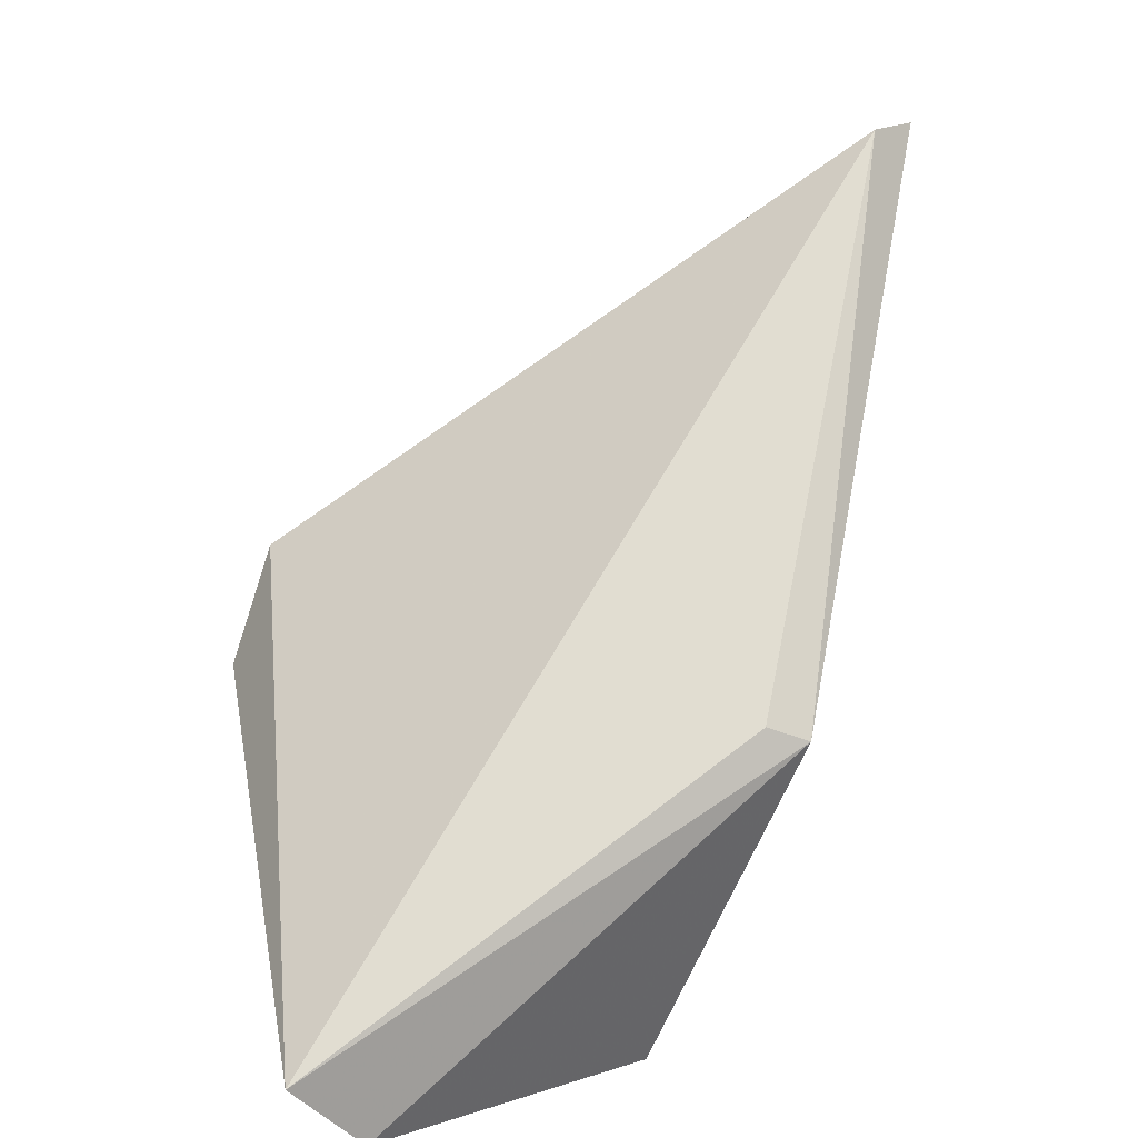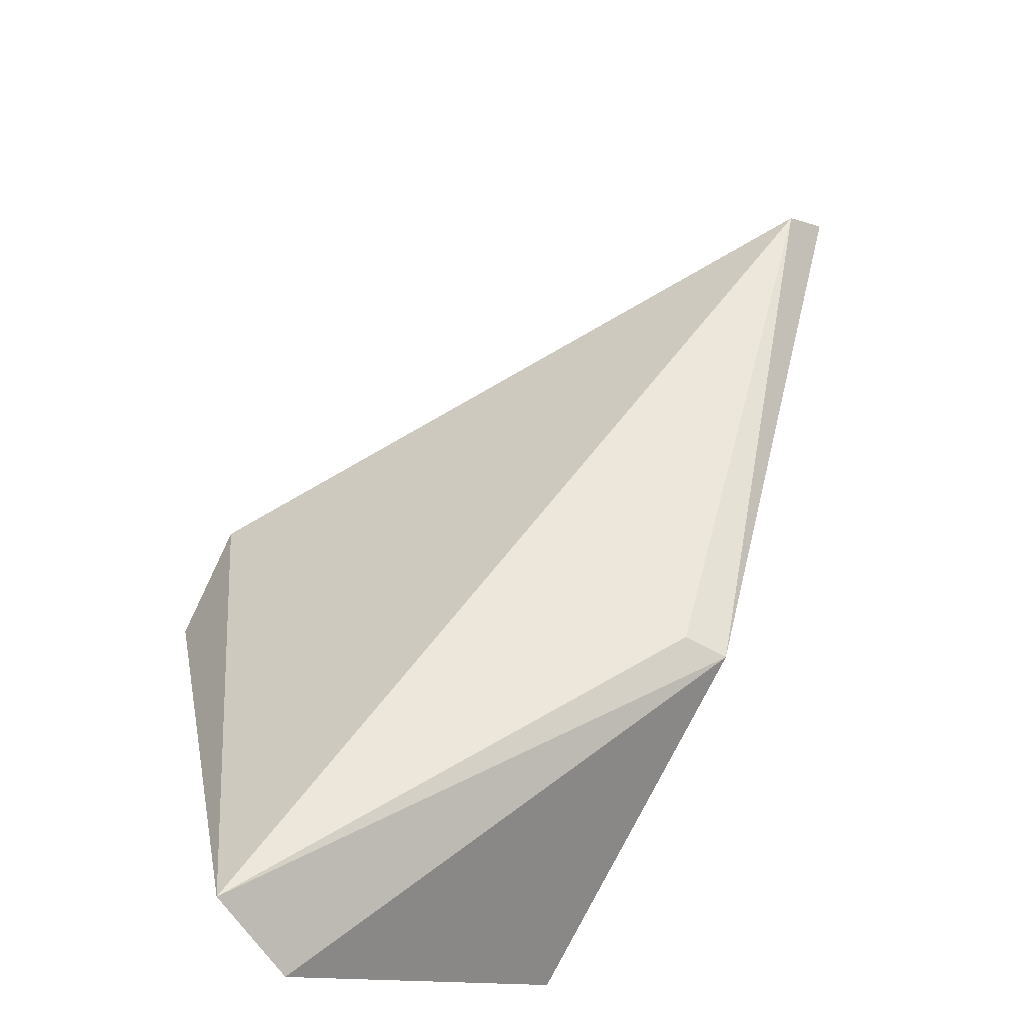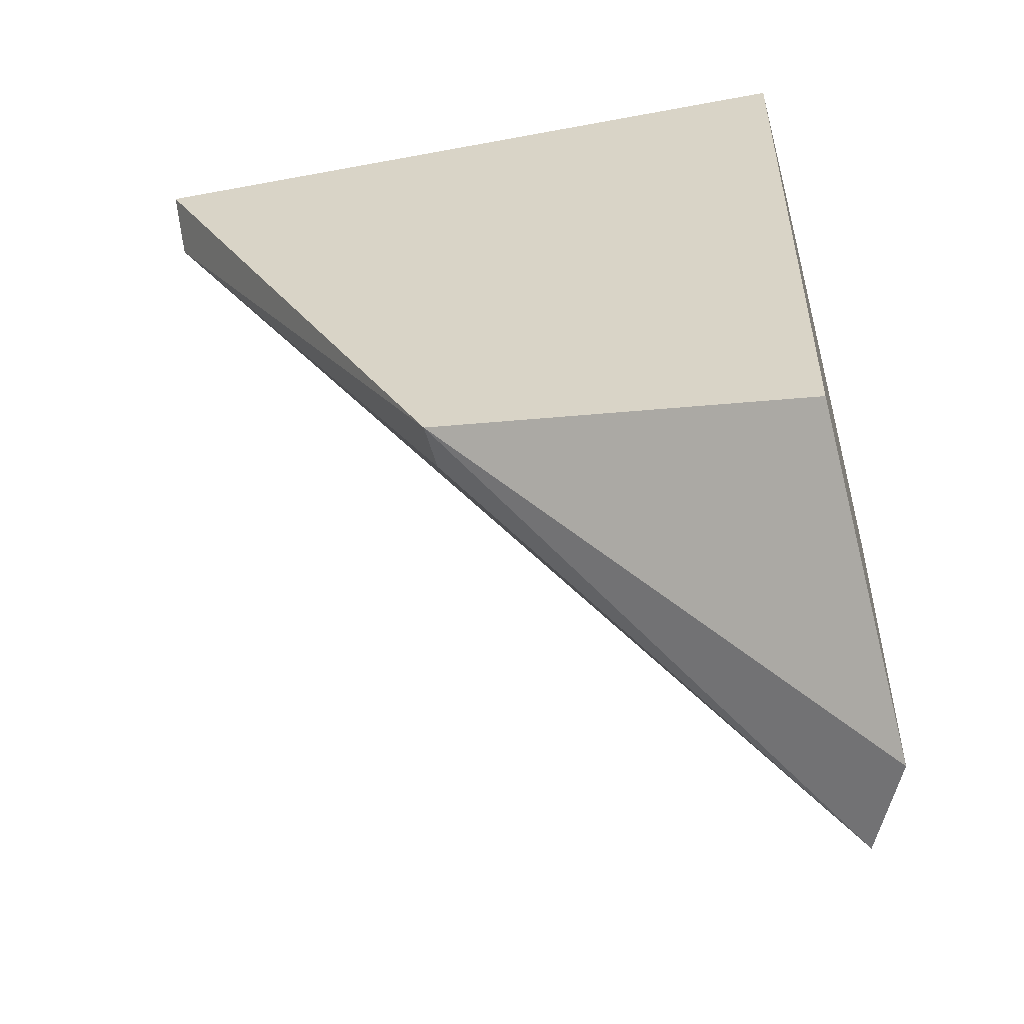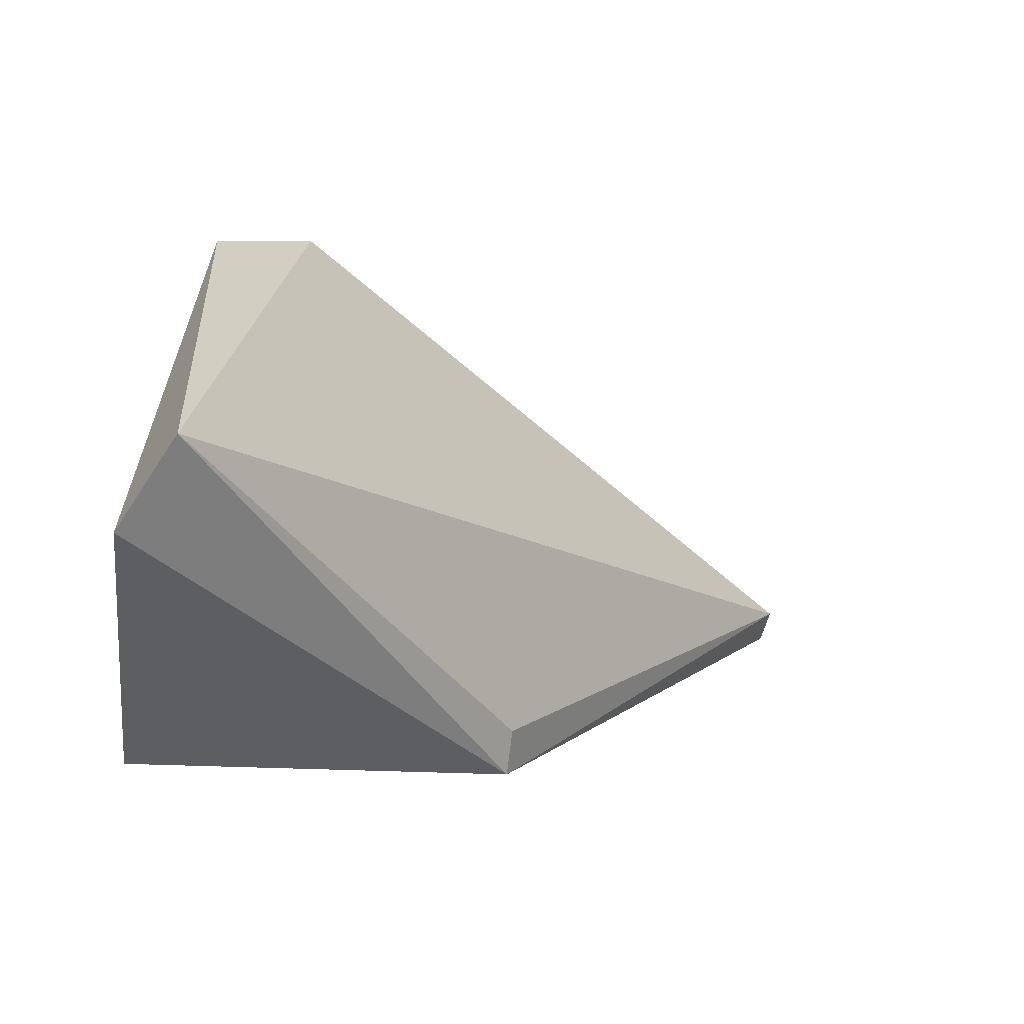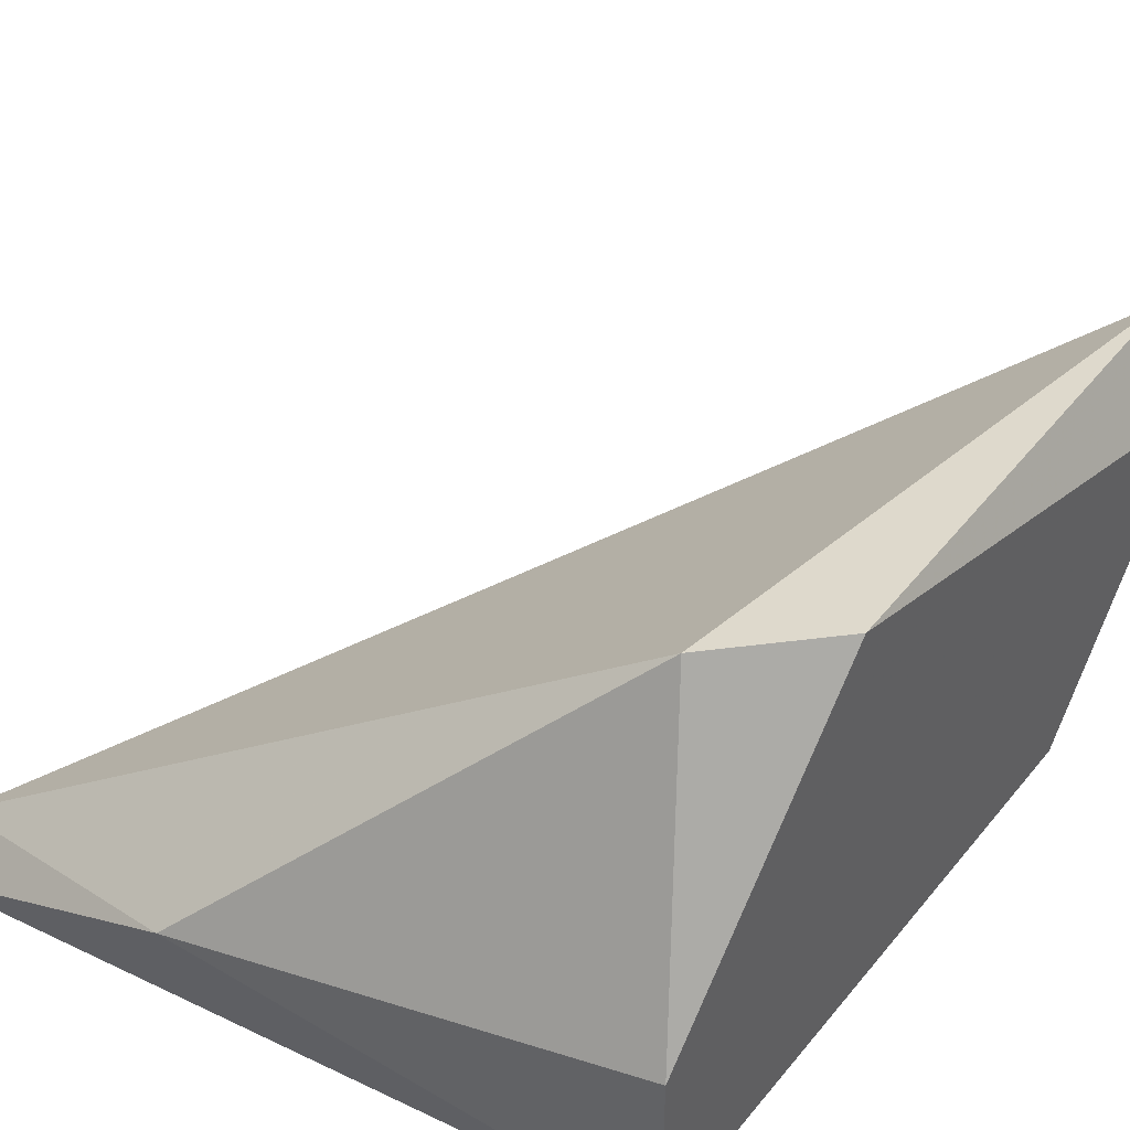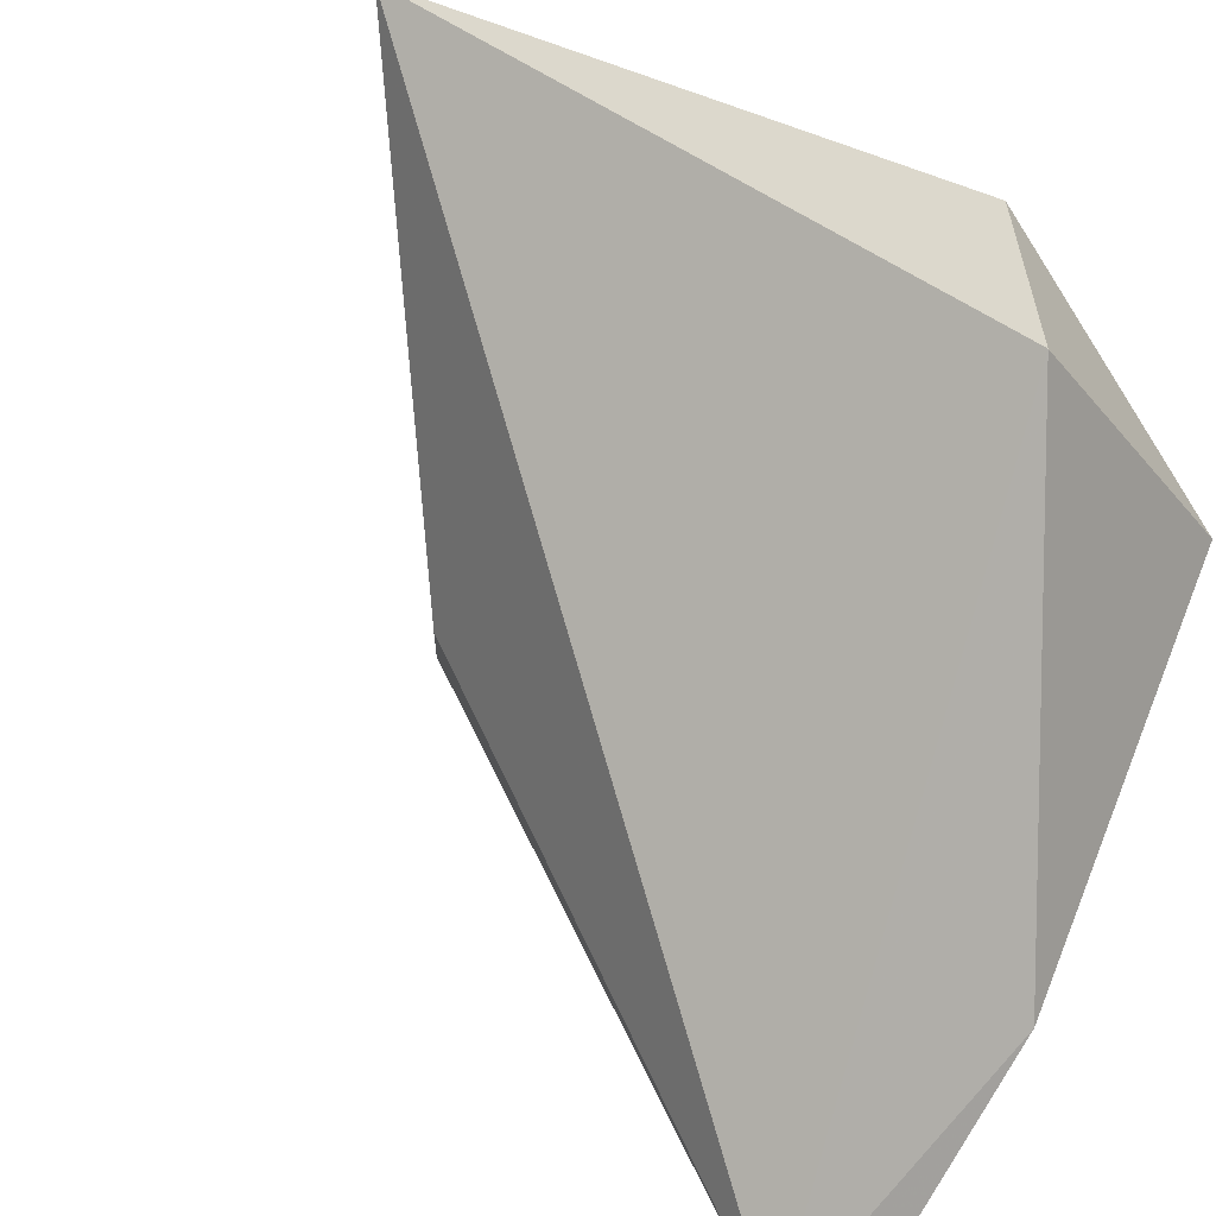
<metadata>
{"format":"obj","ext":"obj","renderer":"f3d","projection":"perspective","resolution":1024,"background":"white","views":[{"elev":-49.9,"azim":-113.3,"up":"+Z"},{"elev":-68.0,"azim":-118.8,"up":"+Z"},{"elev":-53.6,"azim":15.1,"up":"+Z"},{"elev":-76.4,"azim":173.0,"up":"+Z"},{"elev":44.9,"azim":36.5,"up":"+Y"},{"elev":62.5,"azim":-55.1,"up":"+Y"}]}
</metadata>
<code>
v 0.04357 0.09022 0.2056
v 0.03249 0.0916 0.2084
v 0.04357 0.09576 0.2236
v 0.04357 0.09022 0.2236
v 0.02279 0.09022 0.2264
v 0.04218 0.1013 0.2001
v 0.0408 0.1041 0.2195
v 0.02279 0.0916 0.225
v 0.04357 0.1041 0.2167
v 0.0311 0.09437 0.2264
v 0.04357 0.09852 0.2001
v 0.03249 0.09022 0.2084
f 3 7 10
f 8 2 12
f 1 5 12
f 2 6 12
f 9 1 11
f 6 9 11
f 7 8 10
f 8 5 10
f 5 4 10
f 6 2 8
f 3 1 9
f 6 7 9
f 7 3 9
f 7 6 8
f 4 5 1
f 3 4 1
f 11 1 12
f 5 8 12
f 4 3 10
f 6 11 12

</code>
